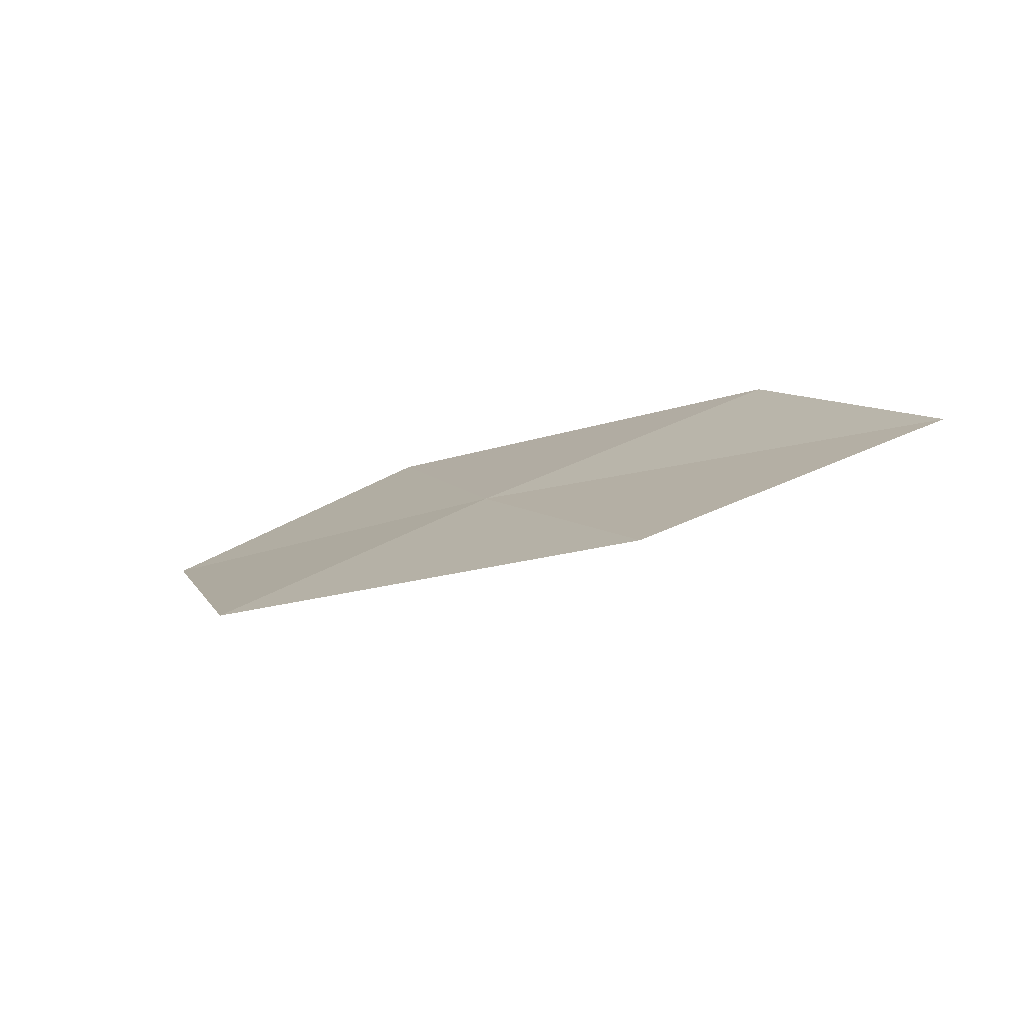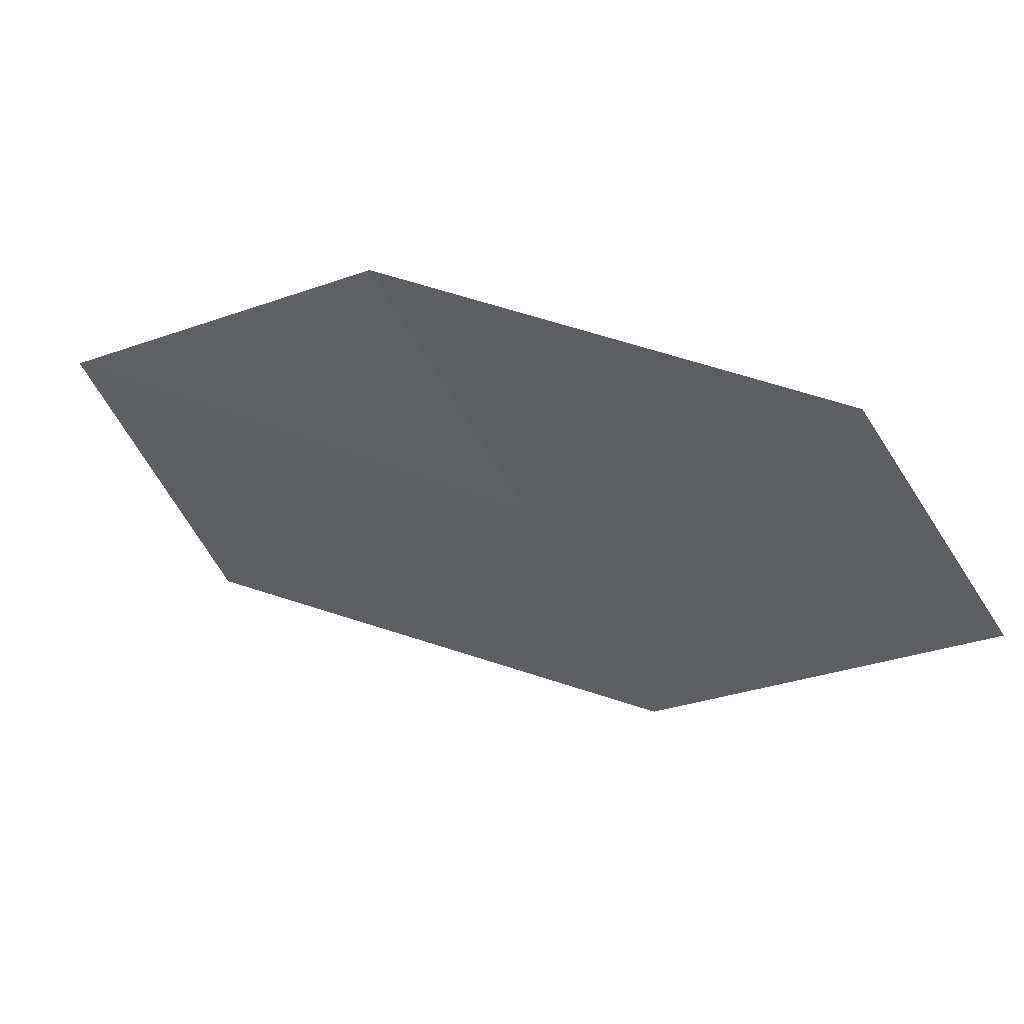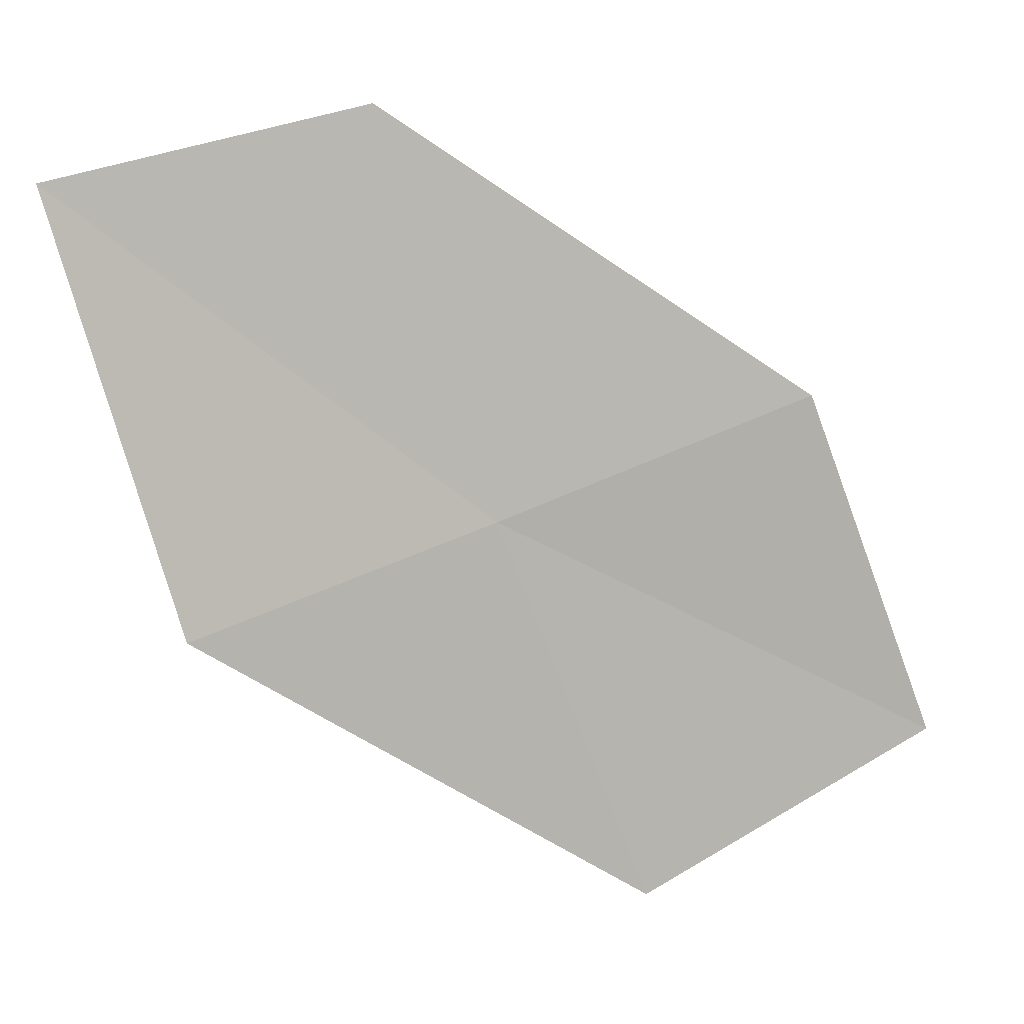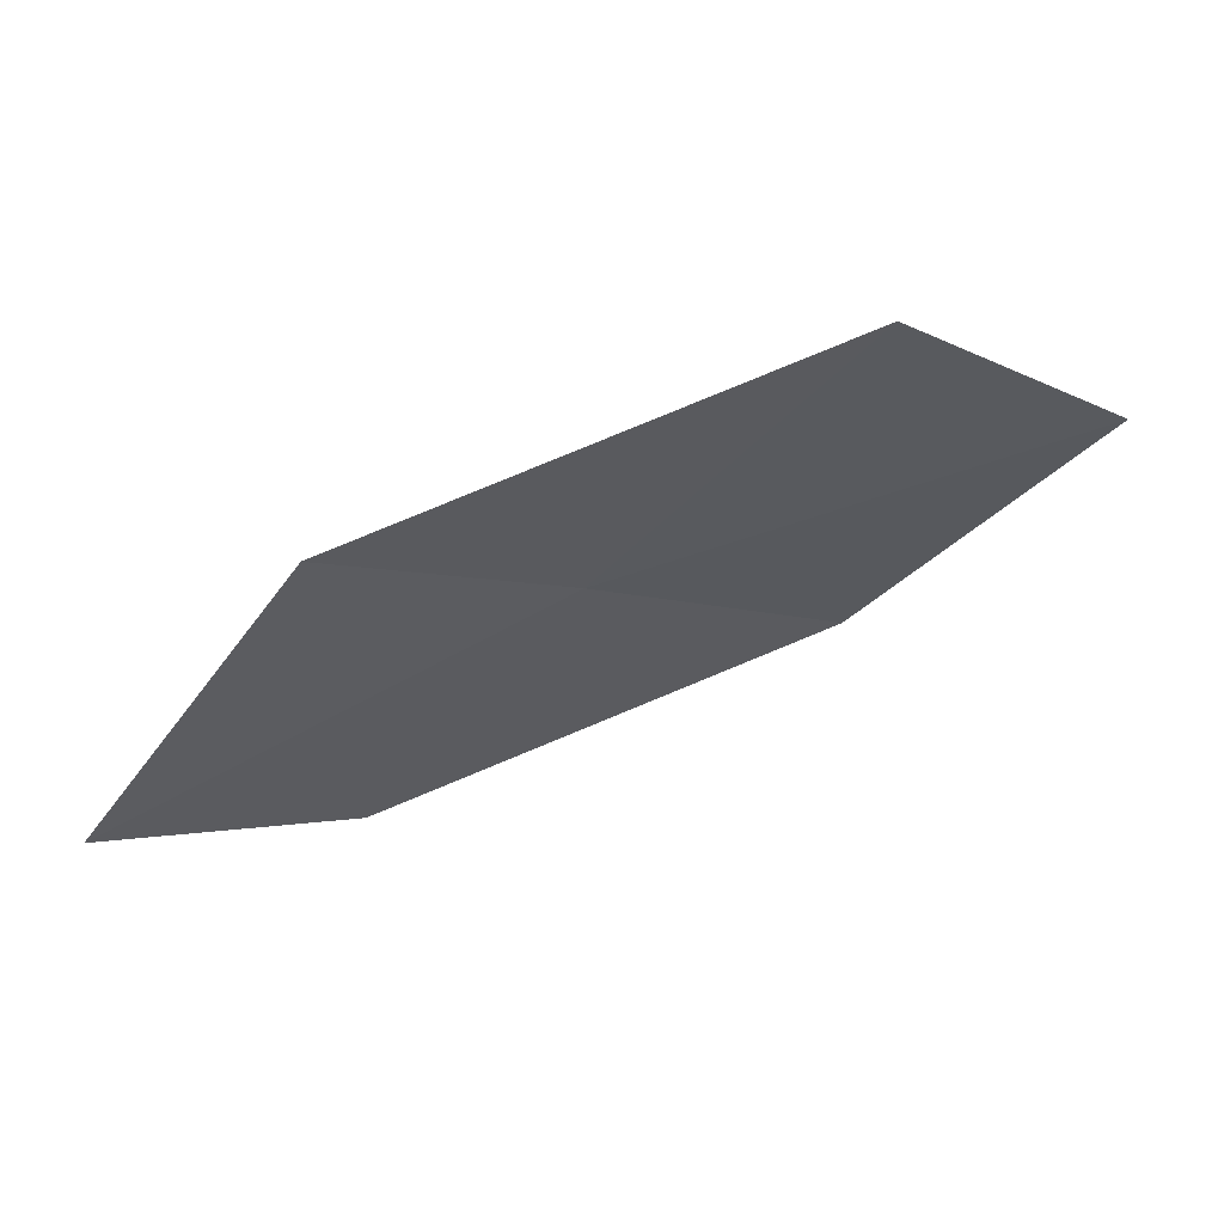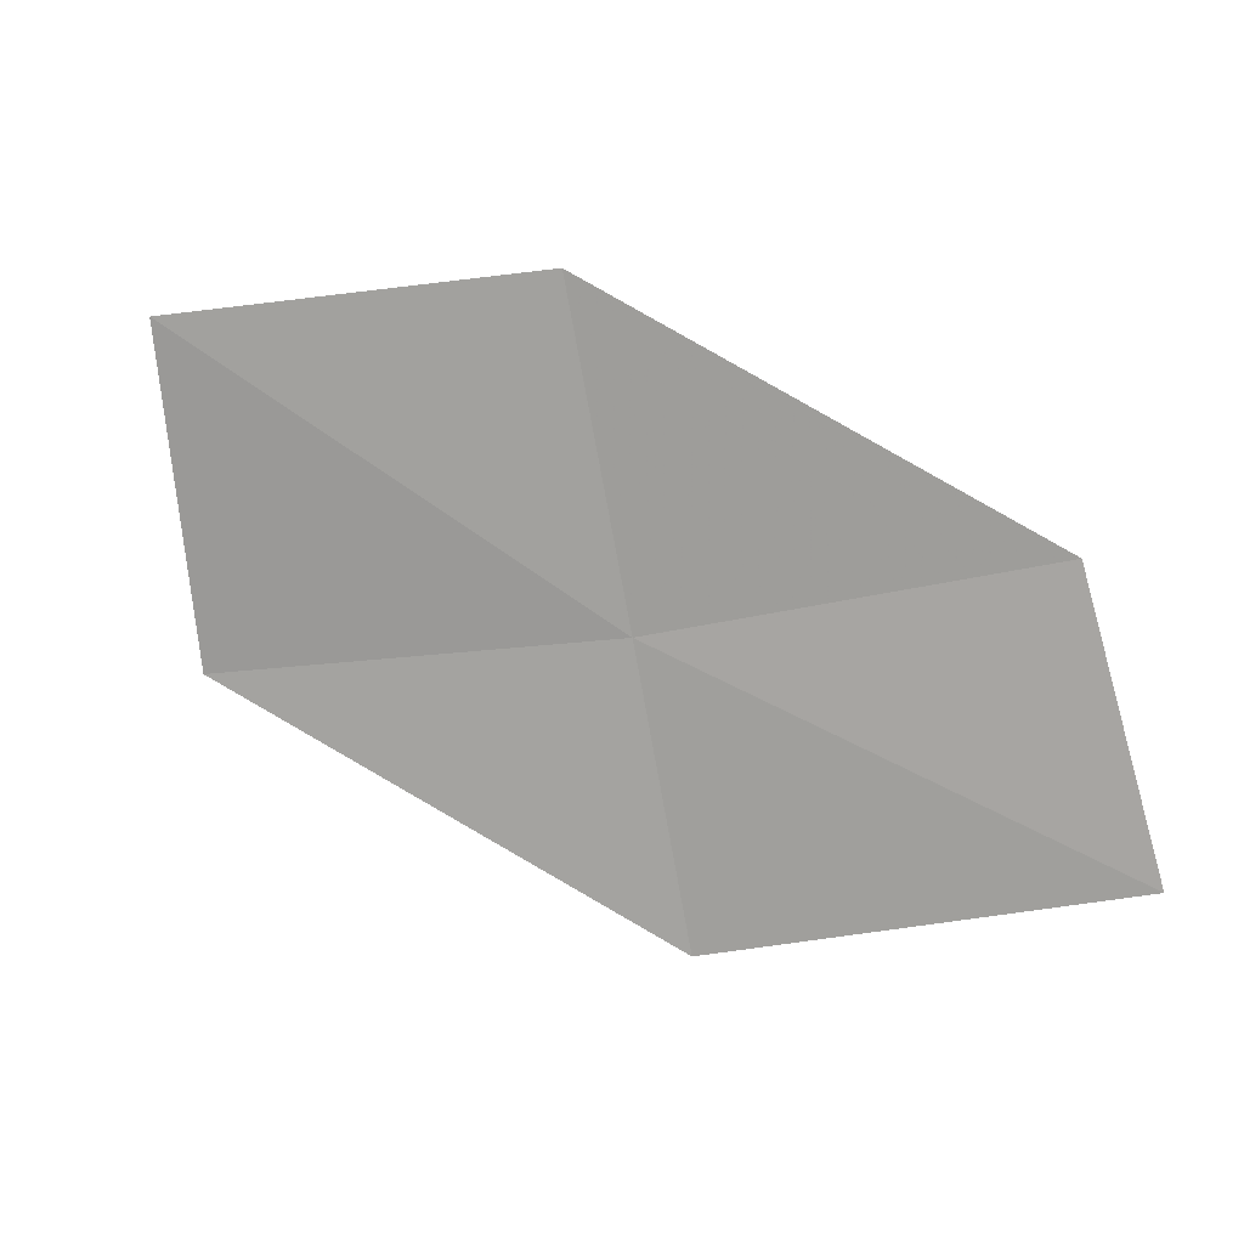
<metadata>
{"format":"obj","ext":"obj","renderer":"f3d","projection":"perspective","resolution":1024,"background":"white","views":[{"elev":12.1,"azim":1.1,"up":"+Z"},{"elev":-35.7,"azim":140.8,"up":"+Z"},{"elev":7.0,"azim":-35.2,"up":"+Y"},{"elev":-35.5,"azim":-17.6,"up":"+Z"},{"elev":-56.5,"azim":121.5,"up":"+Z"}]}
</metadata>
<code>
v -18.65 -7.003 8.776
v -19.19 -5.081 8.578
v -20.56 -5.444 7.99
v -20 -7.511 8.261
v -17.15 -6.442 9.285
v -17.9 -8.862 8.978
v -16.45 -8.145 9.406
f 1 3 2
f 1 4 3
f 1 2 5
f 1 6 4
f 1 5 7
f 1 7 6

</code>
